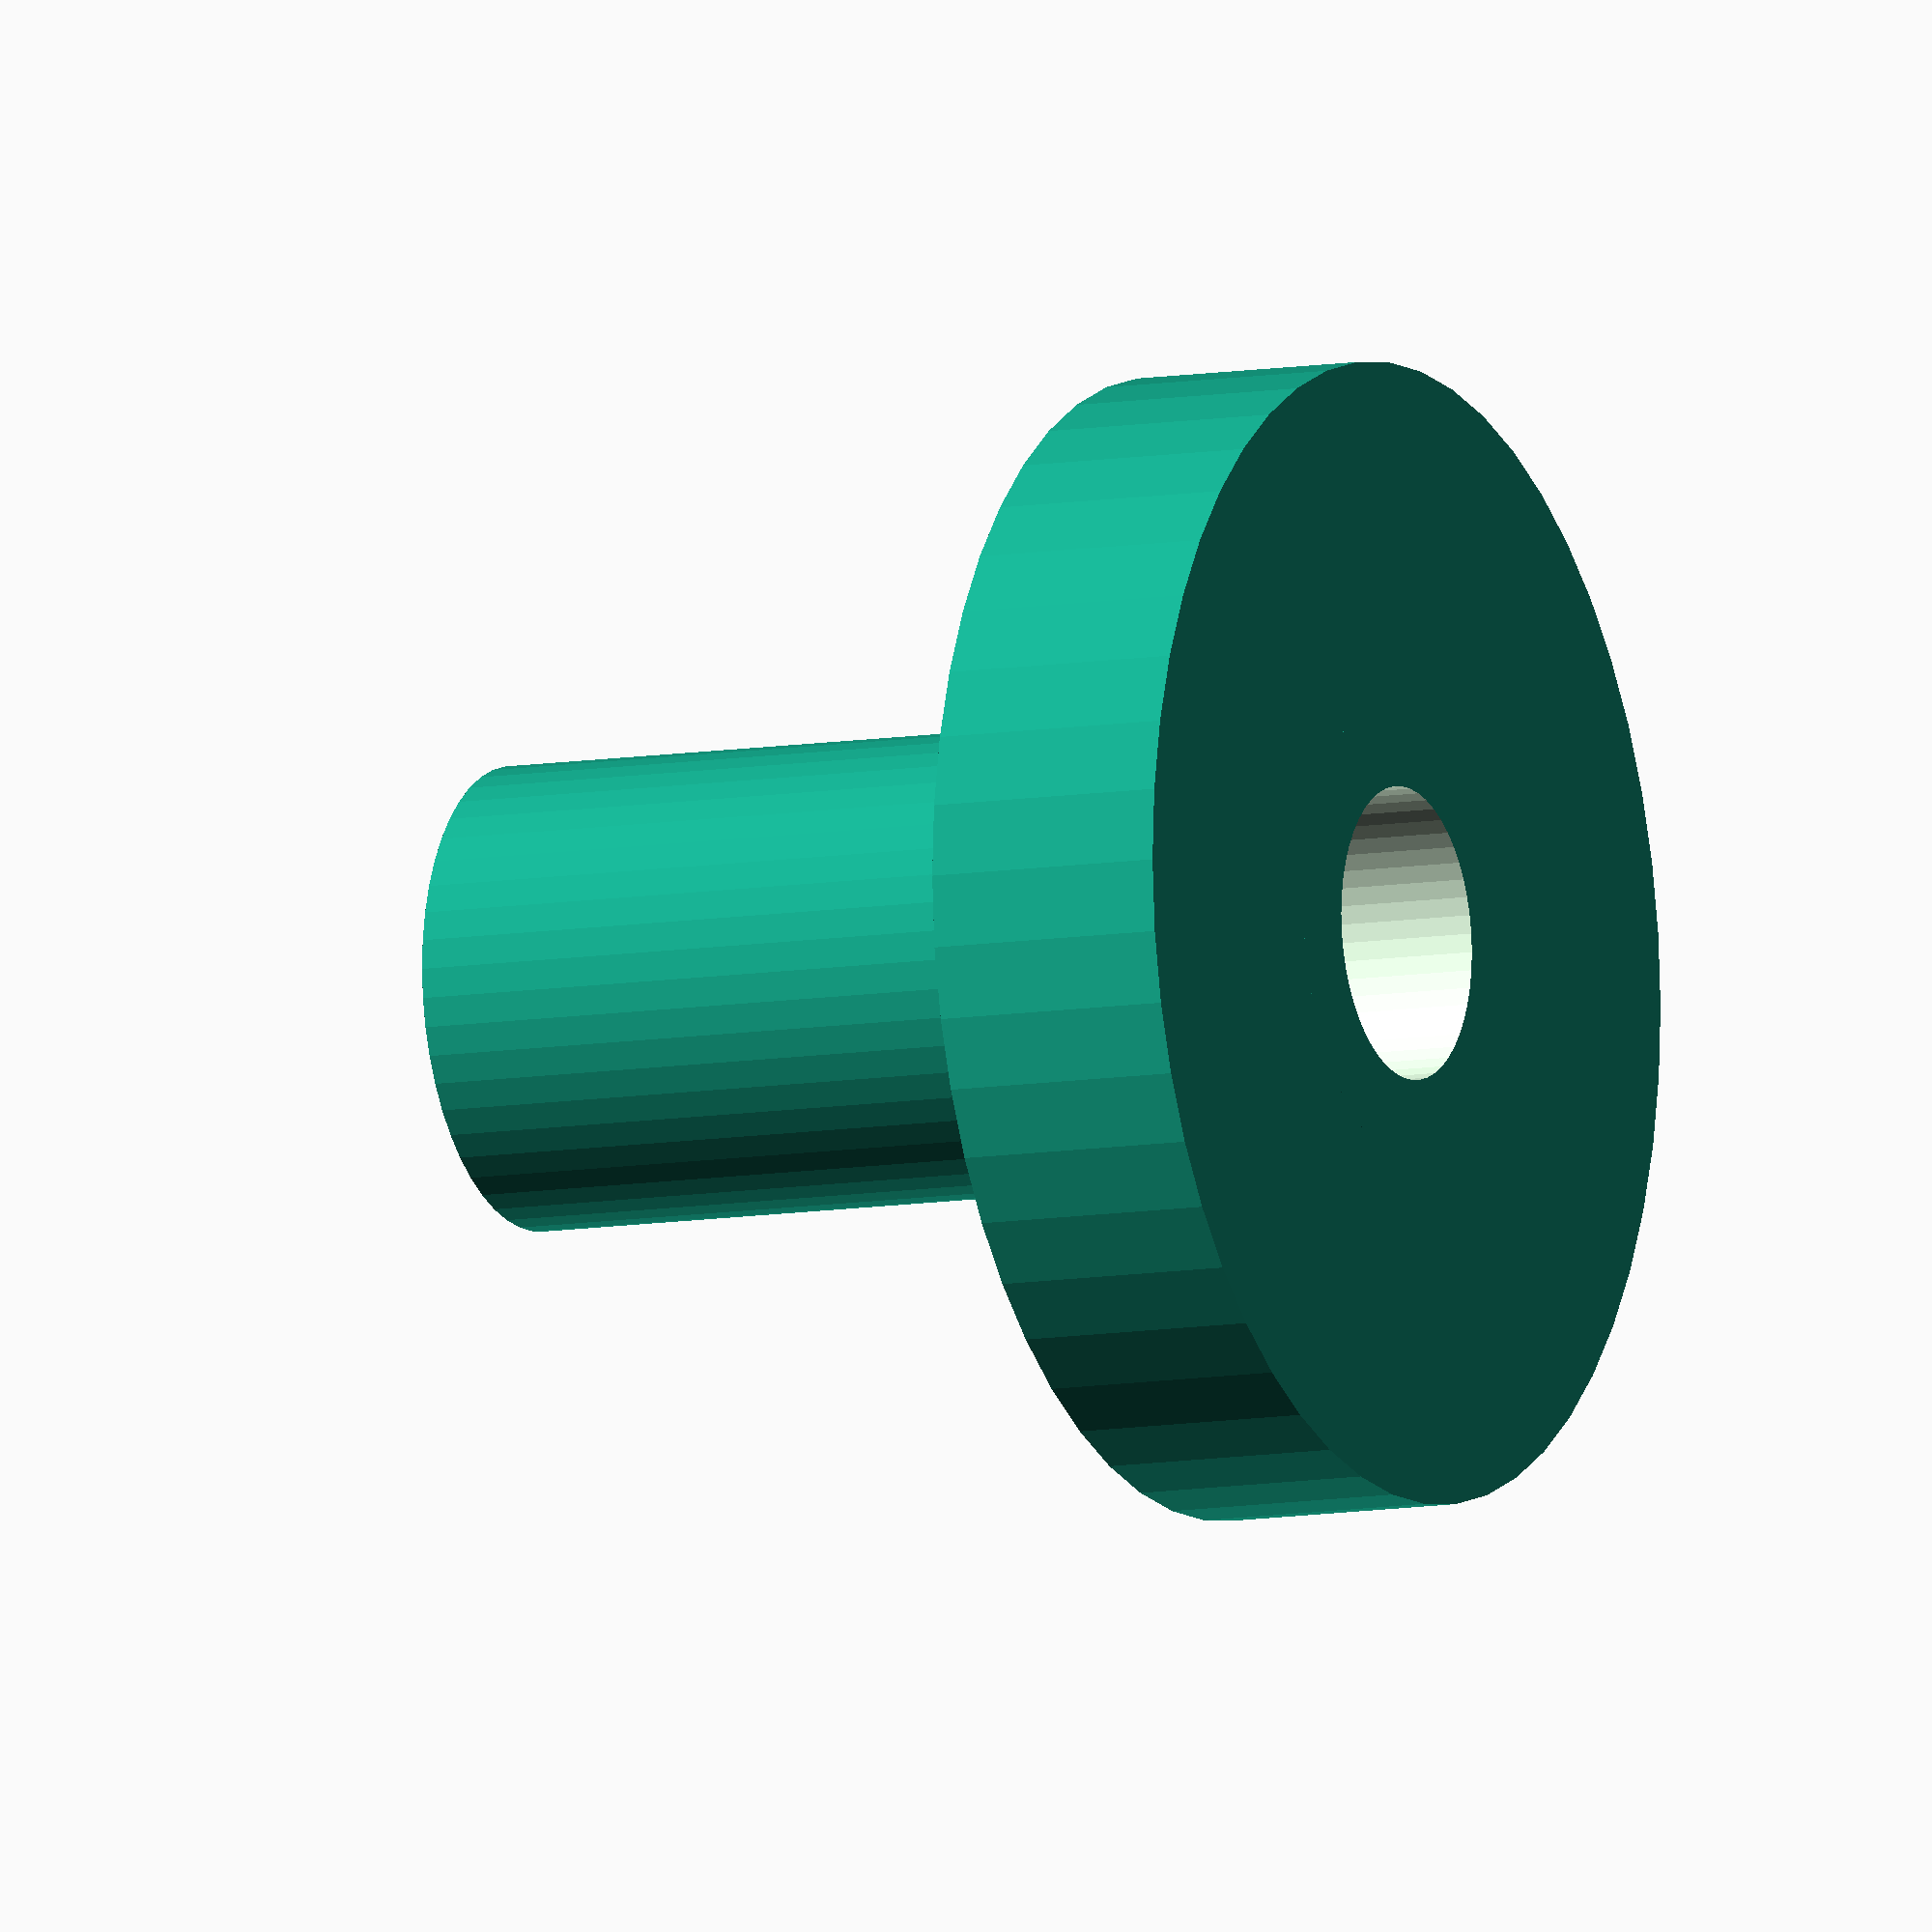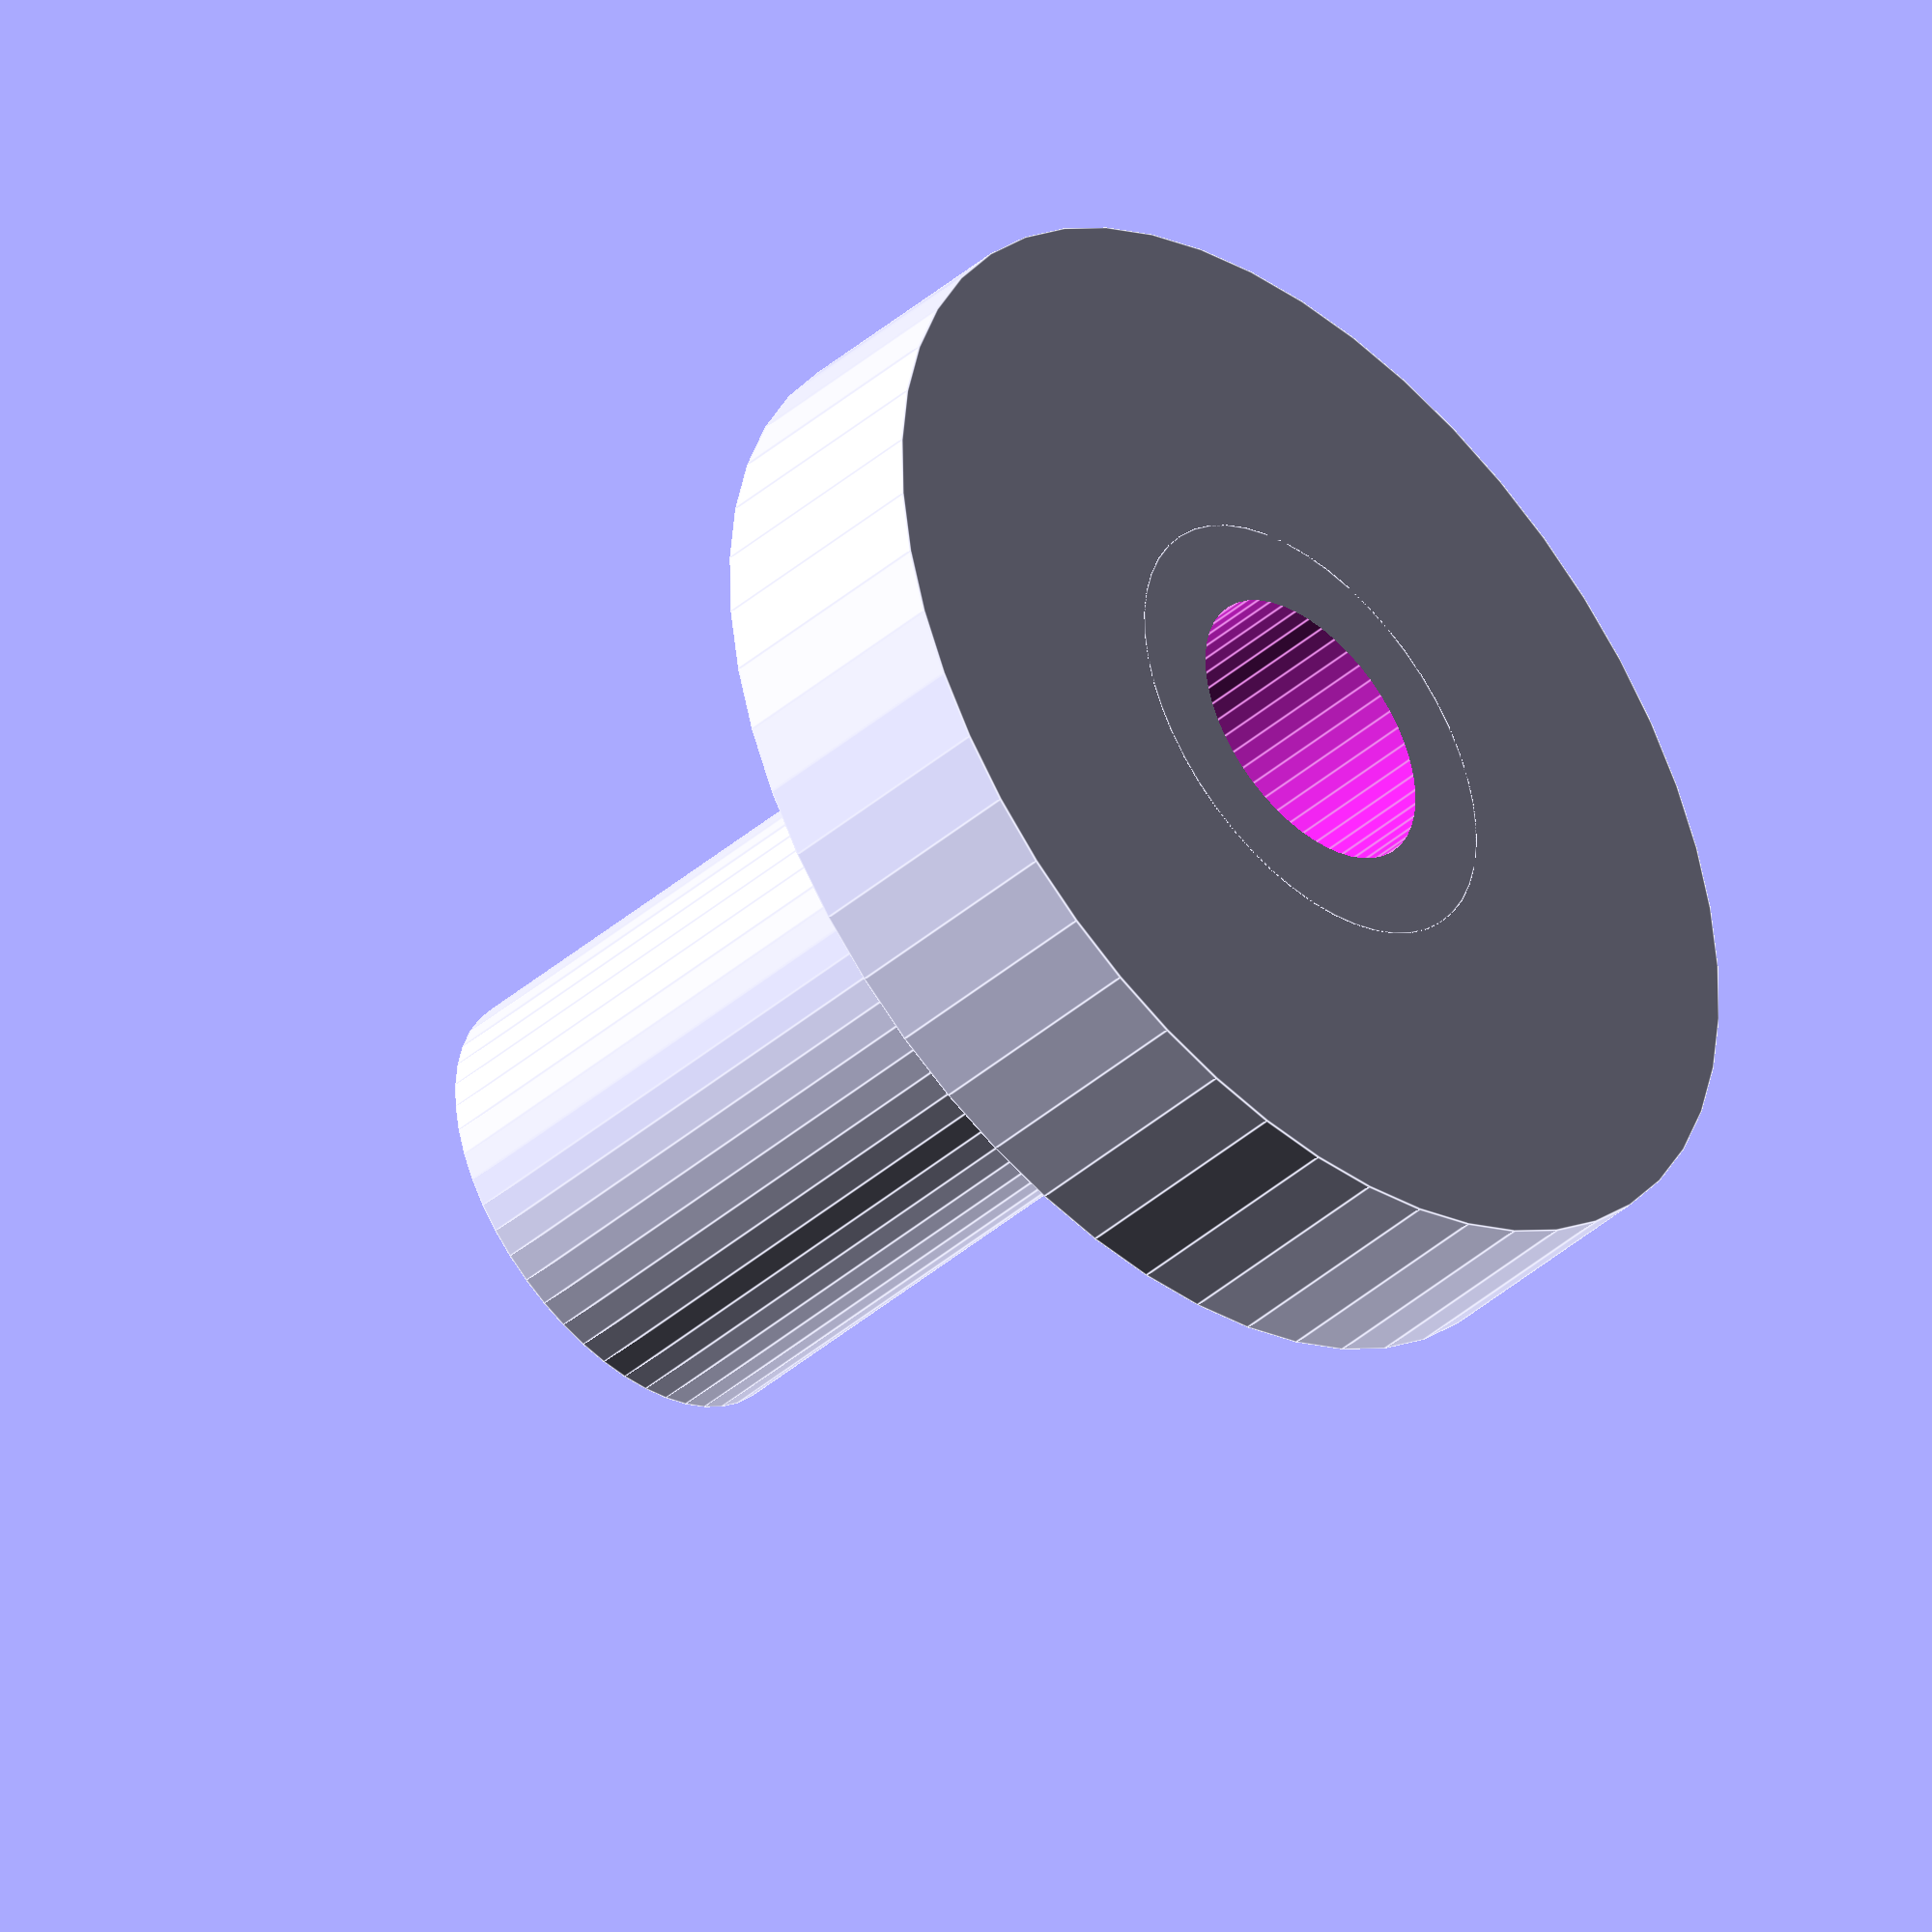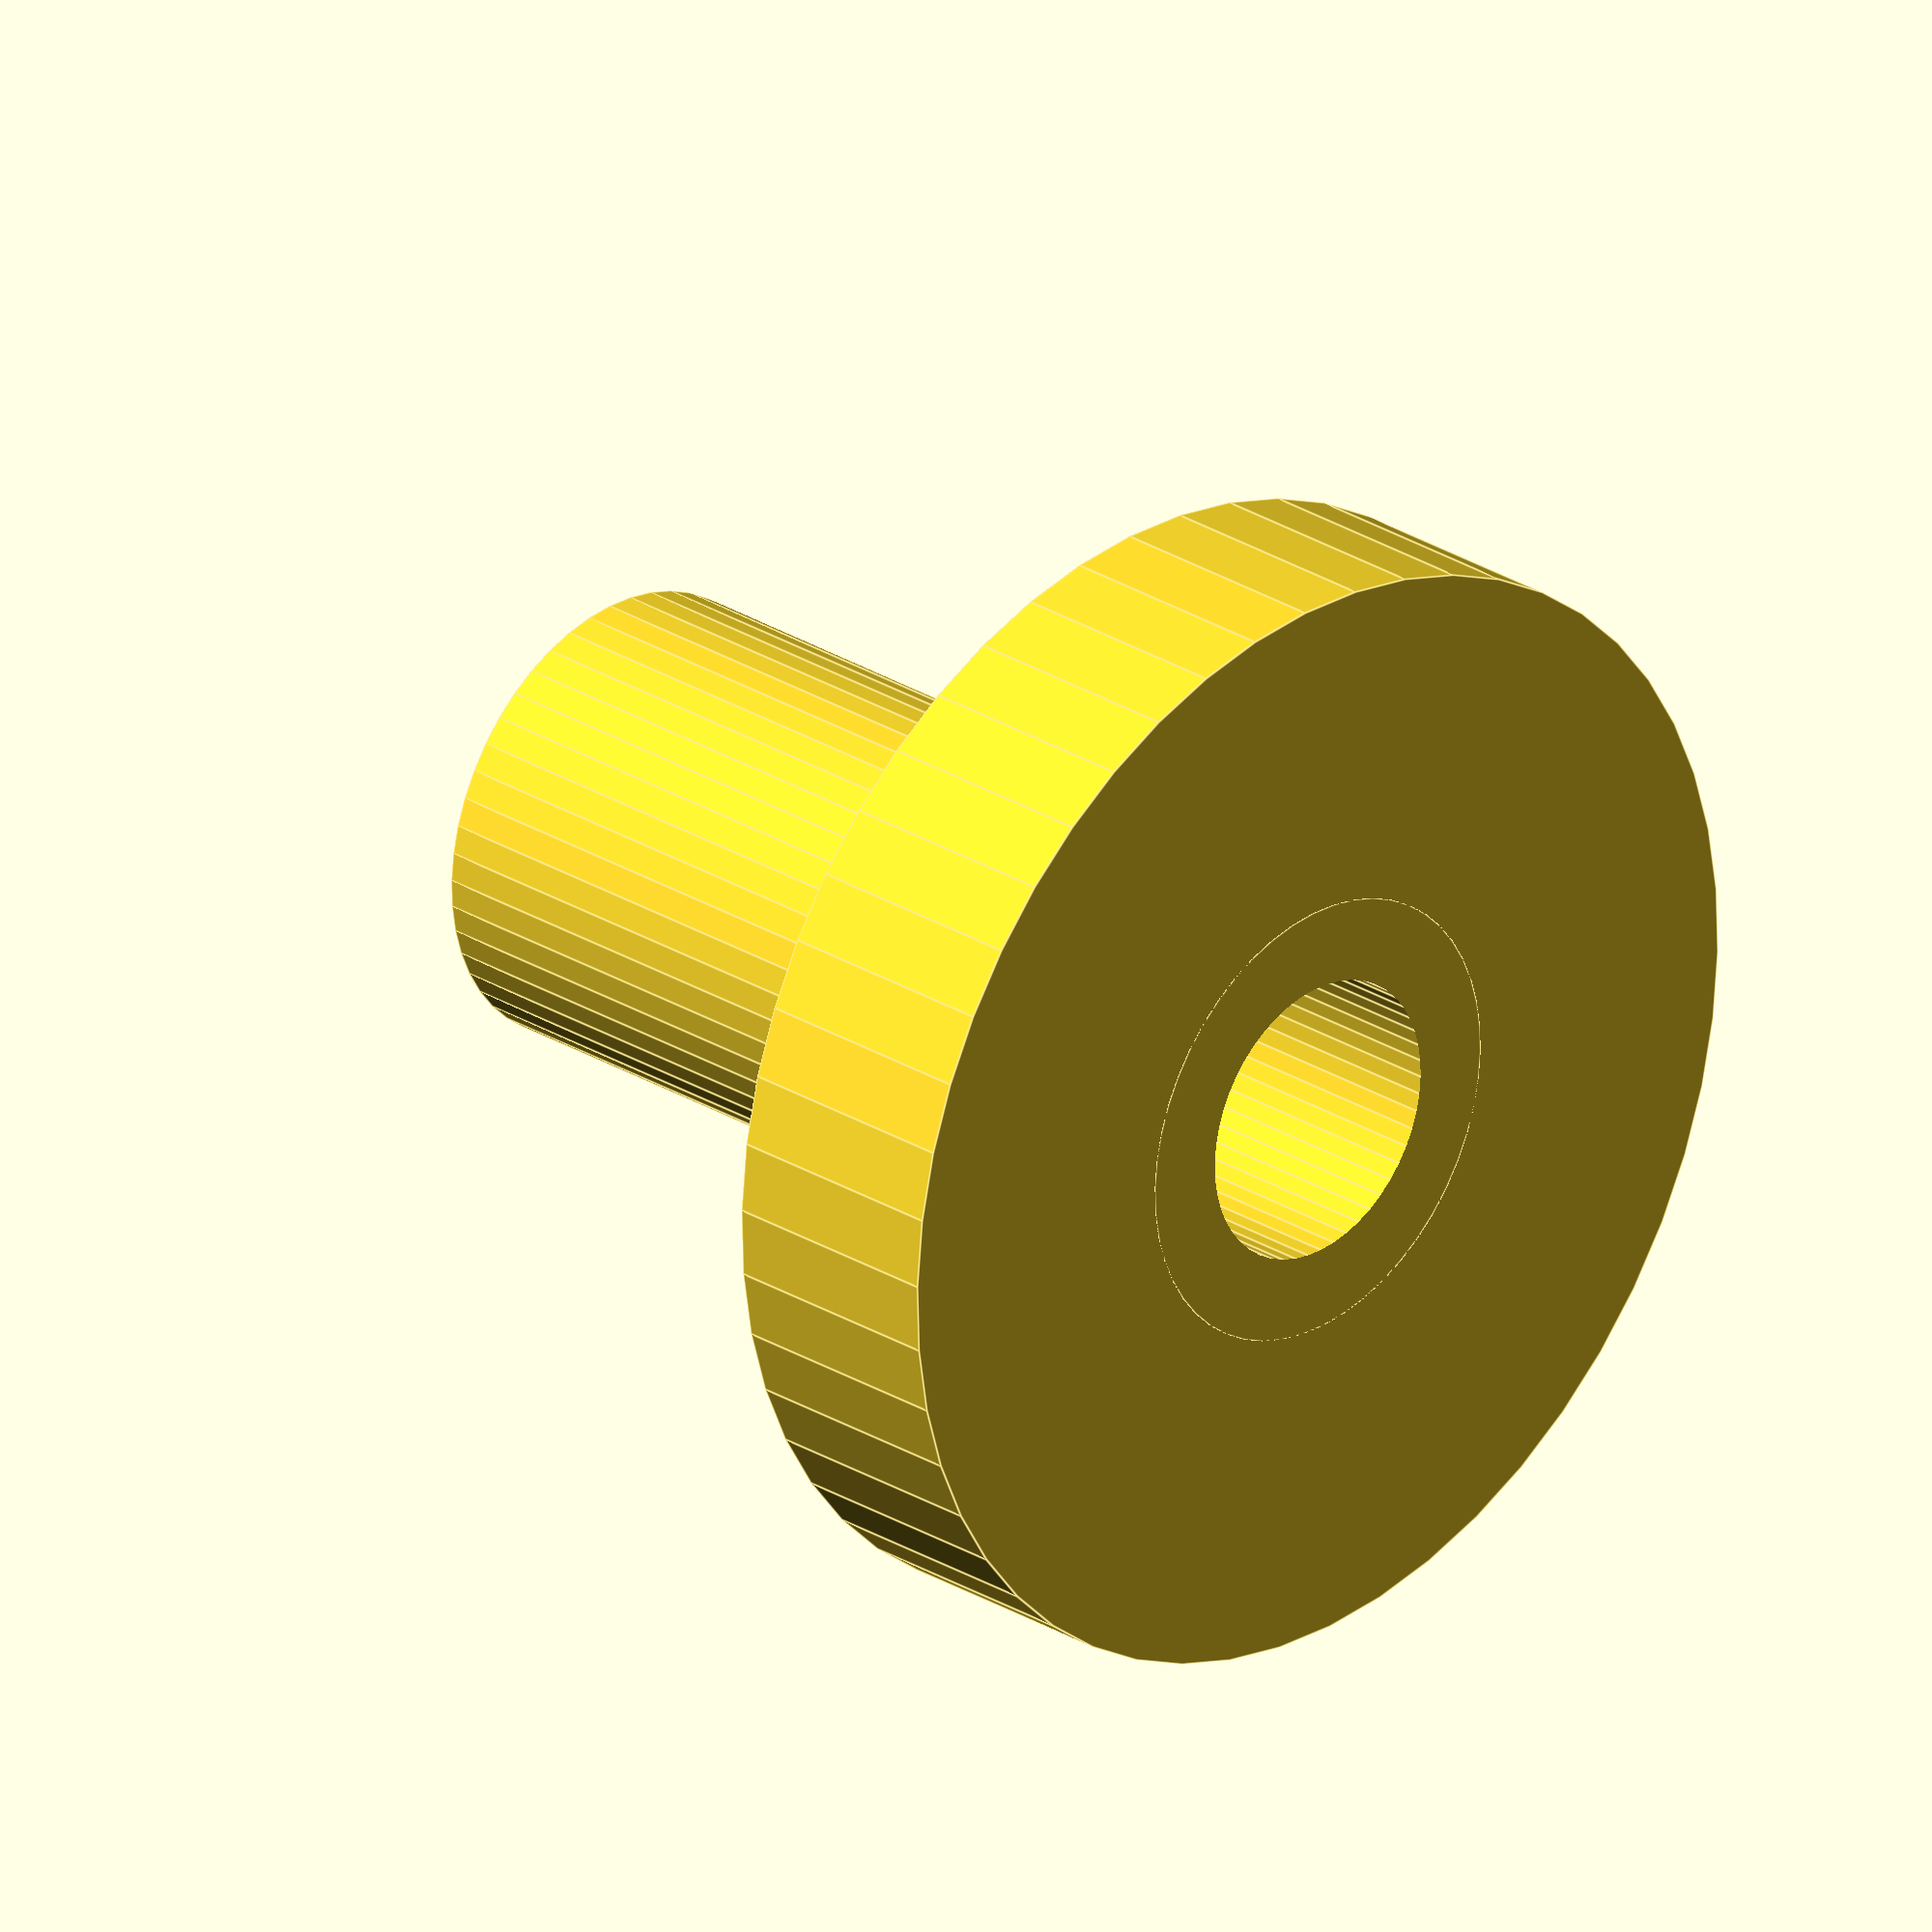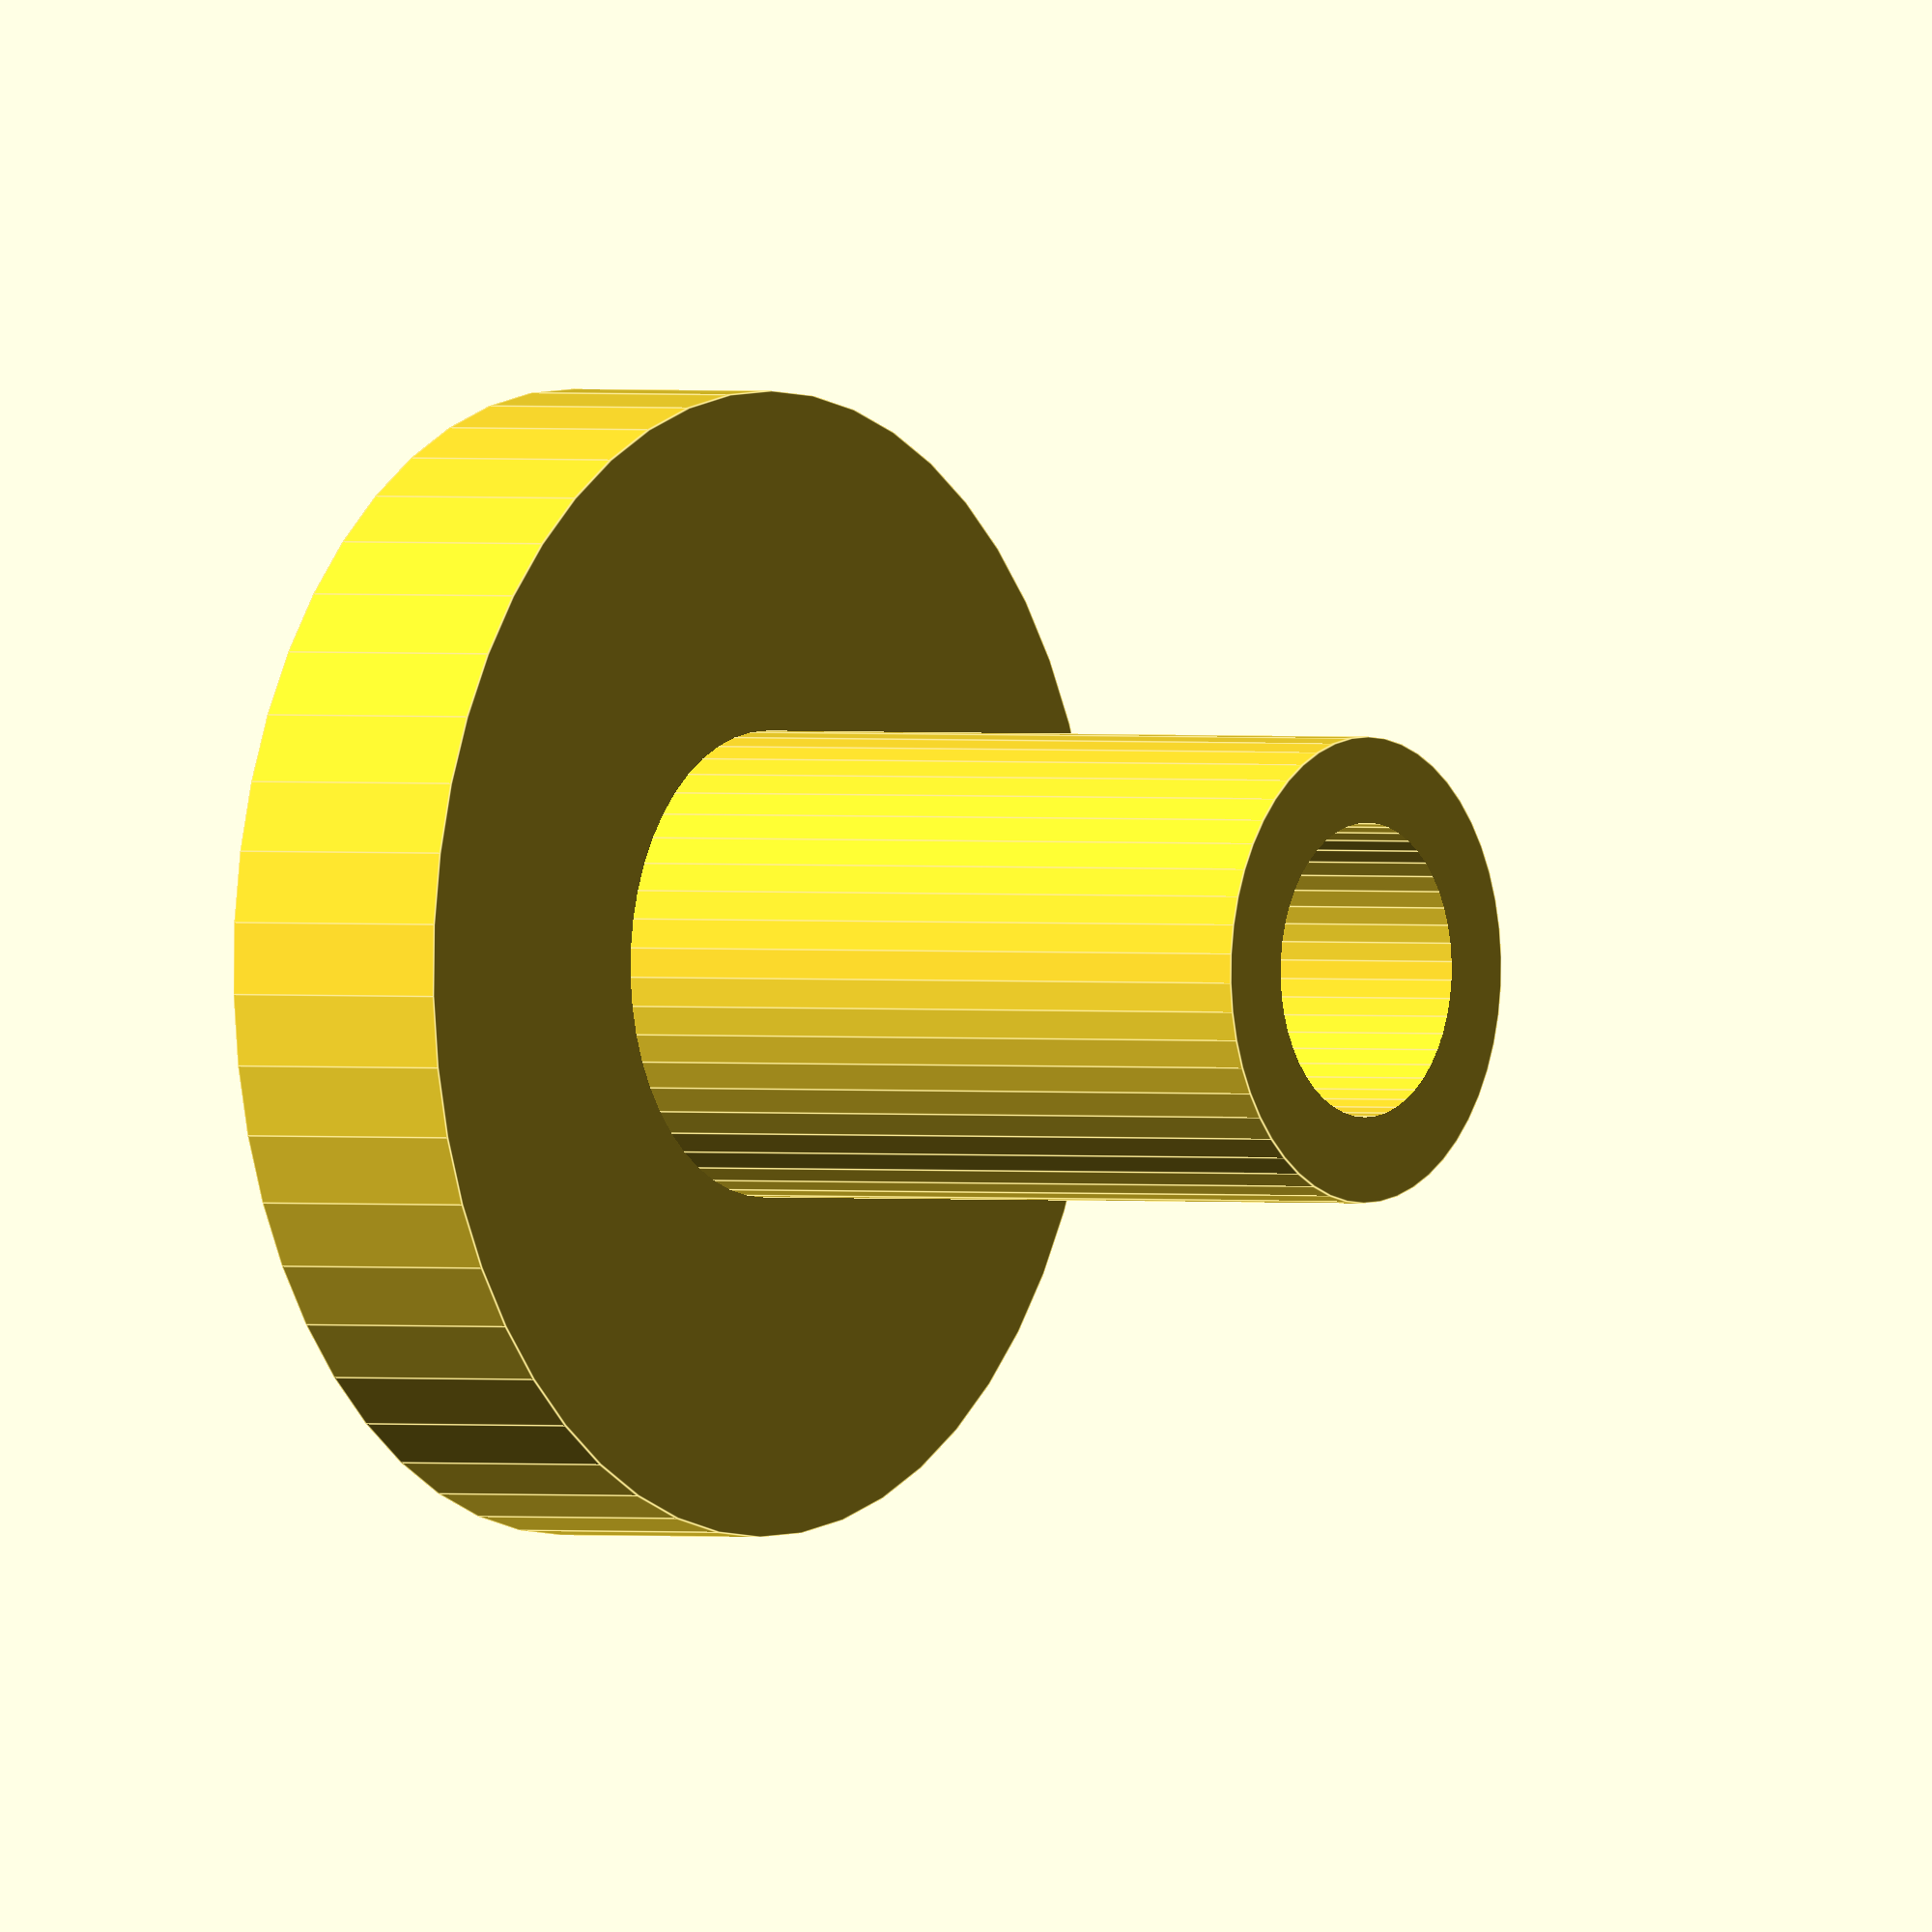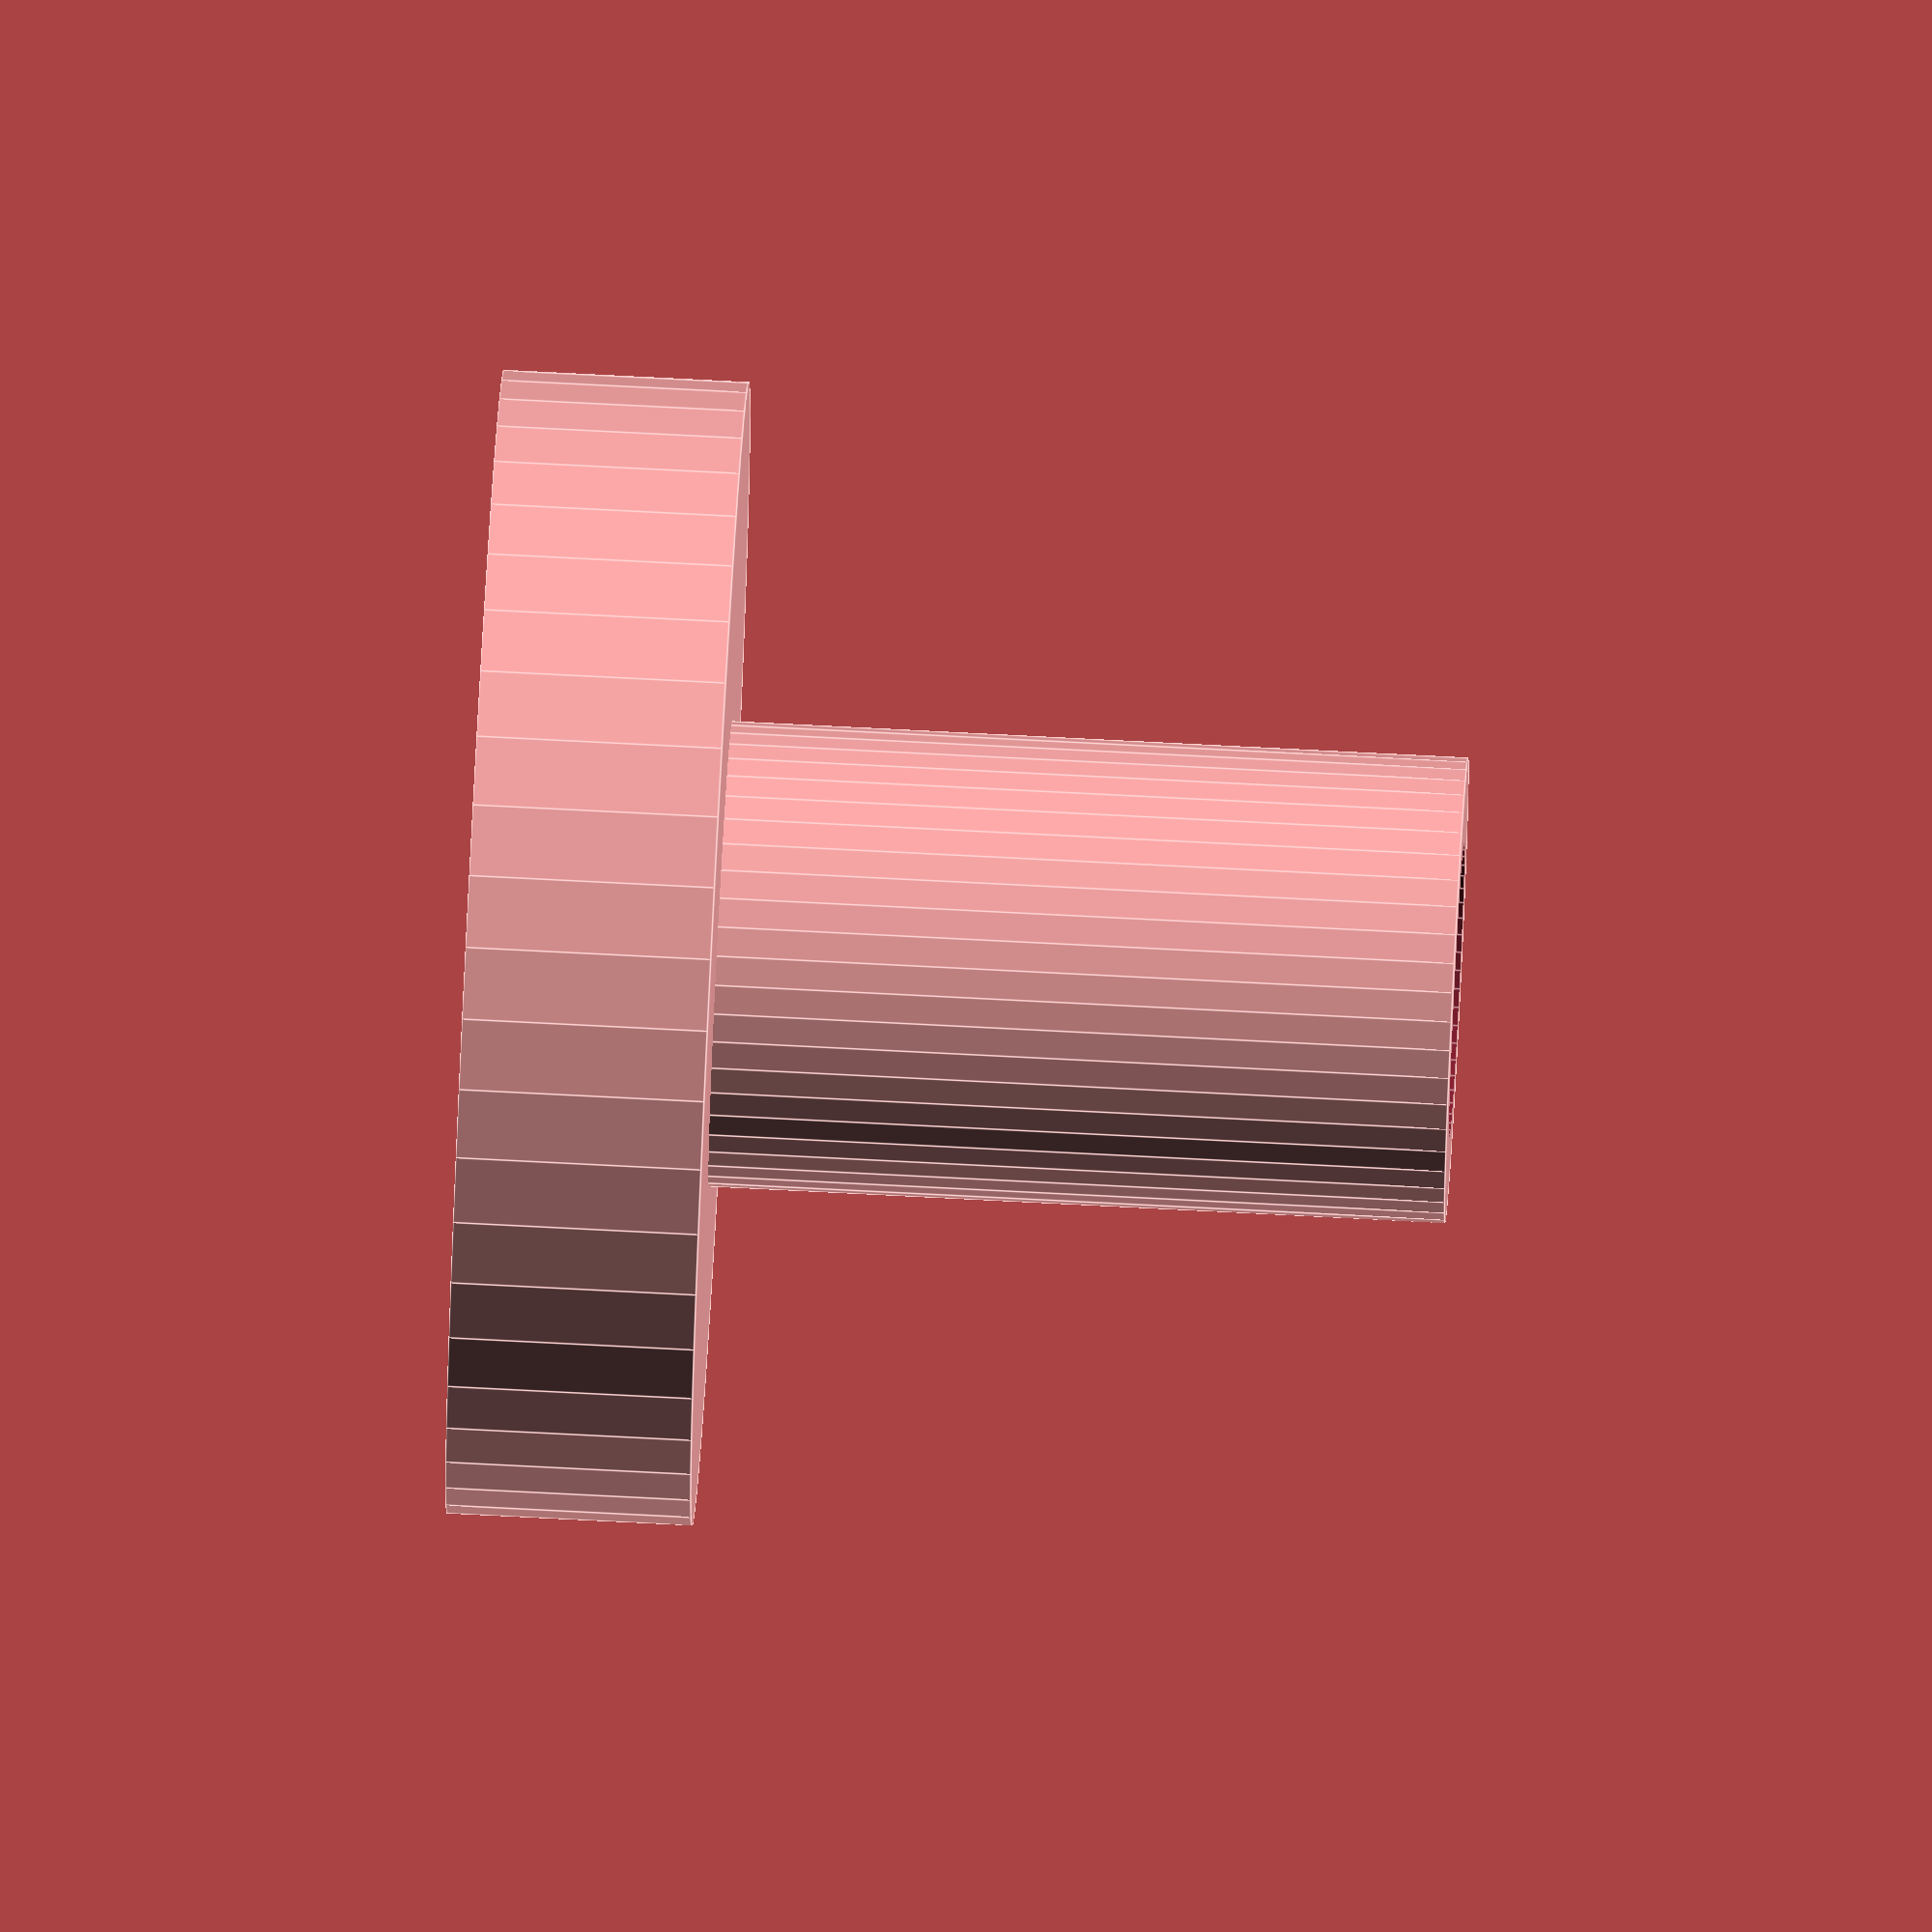
<openscad>
$fn = 50;


difference() {
	union() {
		translate(v = [0, 0, -1.5000000000]) {
			cylinder(h = 3, r = 7.0000000000);
		}
		translate(v = [0, 0, -1.5000000000]) {
			cylinder(h = 12, r = 2.8500000000);
		}
	}
	union() {
		translate(v = [0, 0, -50.0000000000]) {
			cylinder(h = 100, r = 1.8000000000);
		}
	}
}
</openscad>
<views>
elev=8.7 azim=29.2 roll=116.3 proj=o view=solid
elev=42.5 azim=227.9 roll=135.5 proj=o view=edges
elev=333.4 azim=300.6 roll=134.3 proj=o view=edges
elev=179.2 azim=213.4 roll=234.5 proj=o view=edges
elev=108.7 azim=337.1 roll=267.0 proj=o view=edges
</views>
